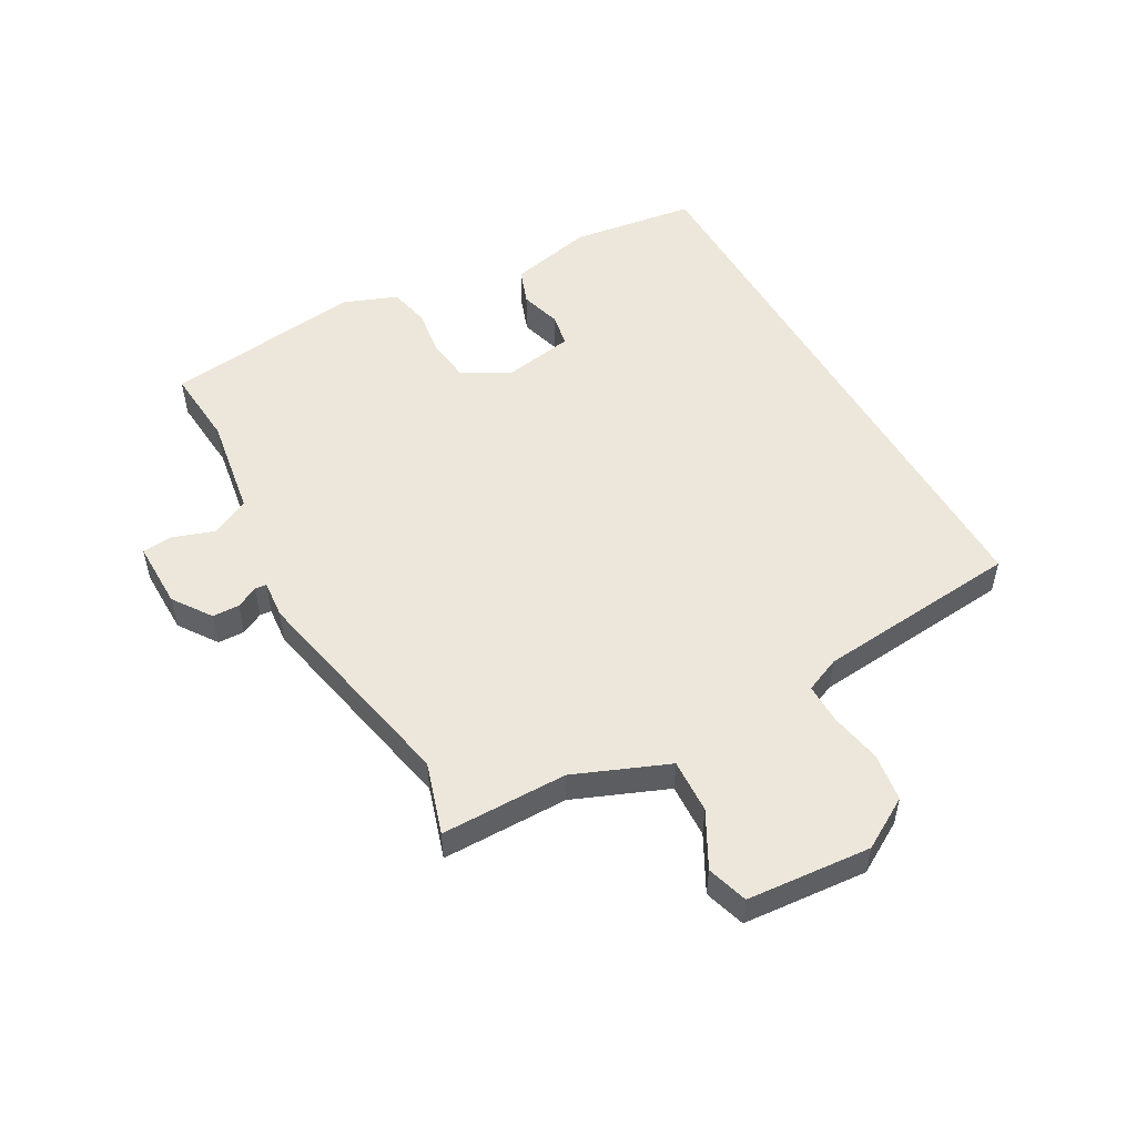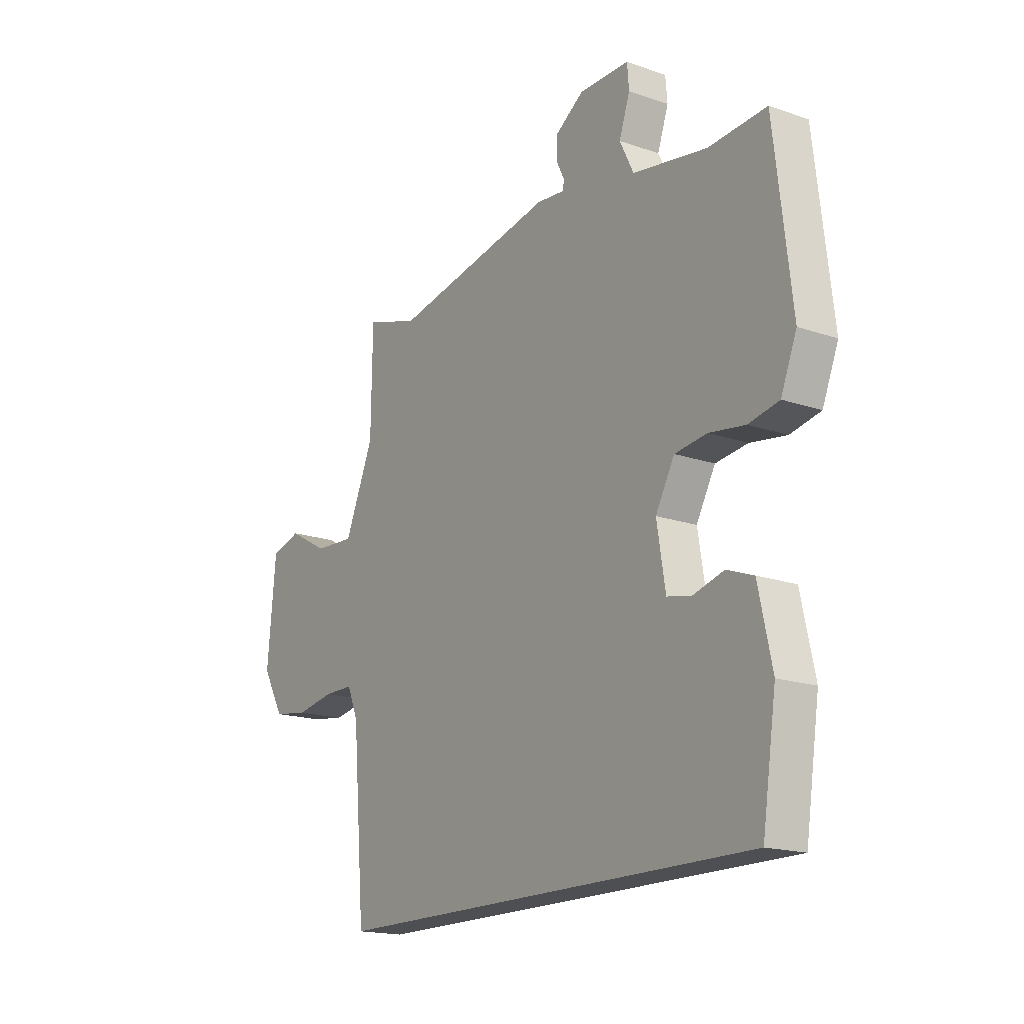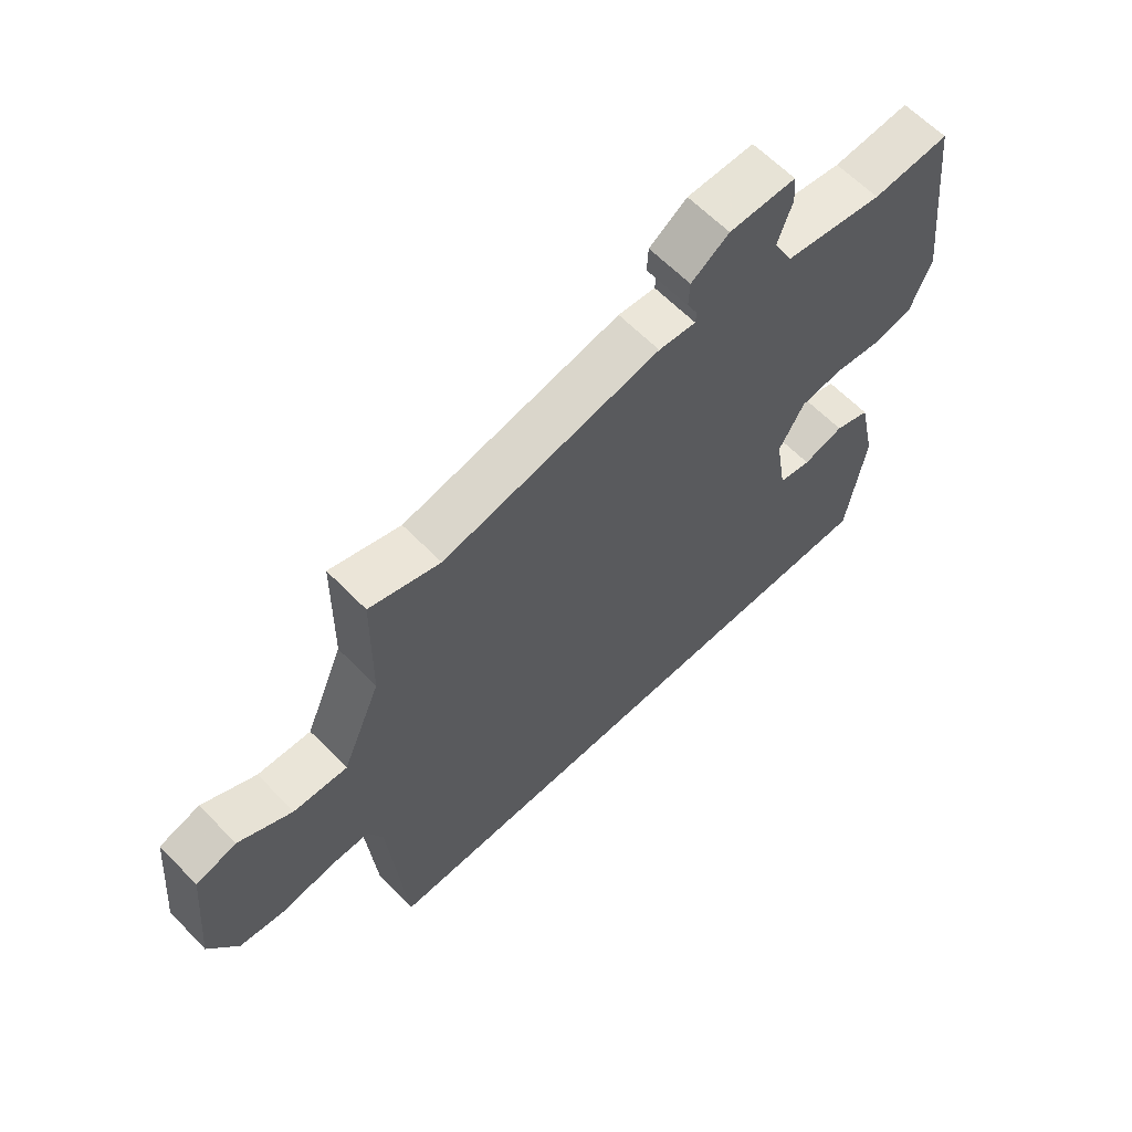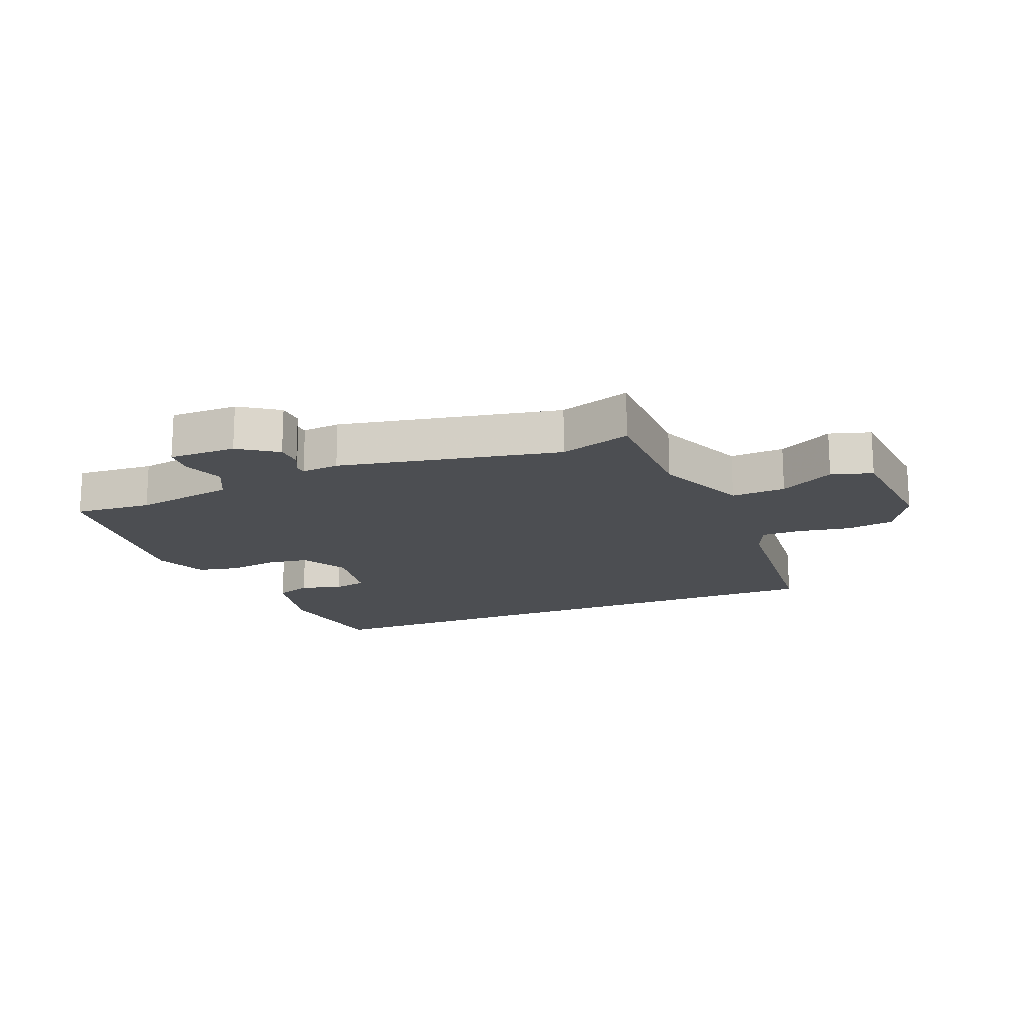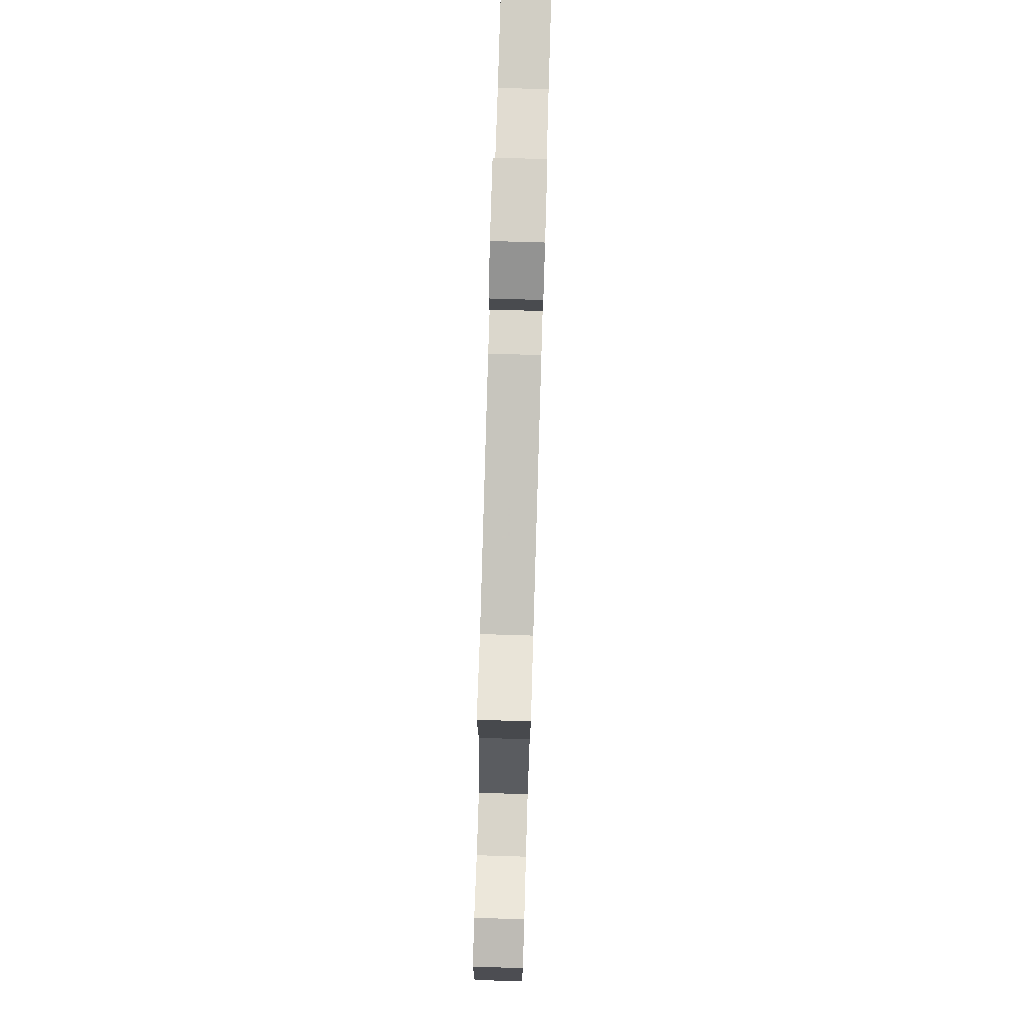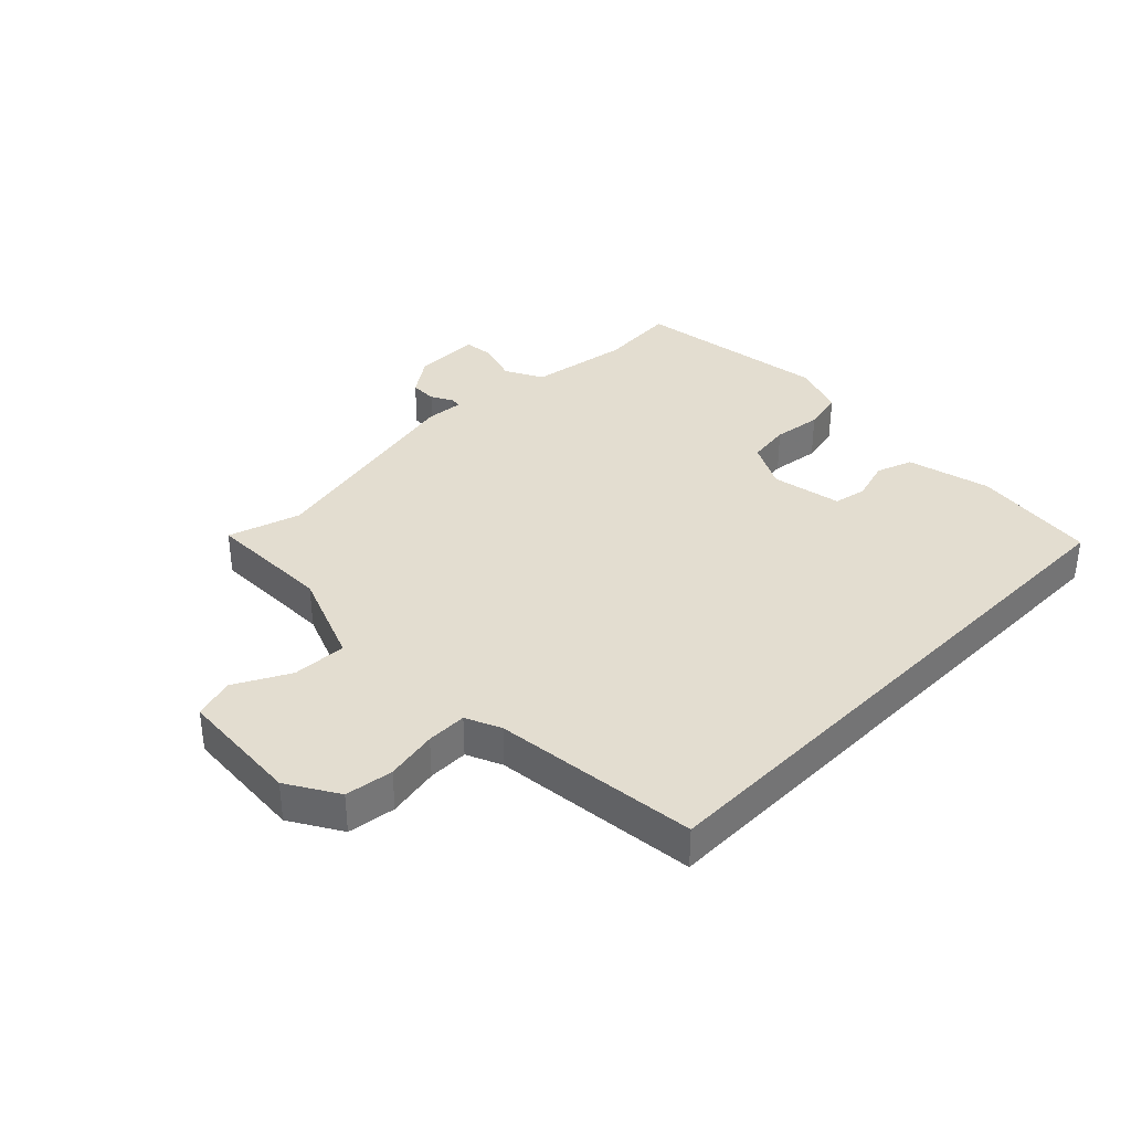
<metadata>
{"format":"obj","ext":"obj","renderer":"f3d","projection":"perspective","resolution":1024,"background":"white","views":[{"elev":52.1,"azim":60.1,"up":"+Y"},{"elev":-17.5,"azim":-124.4,"up":"+Z"},{"elev":62.6,"azim":135.9,"up":"+Z"},{"elev":-16.8,"azim":21.8,"up":"+Y"},{"elev":78.9,"azim":91.7,"up":"+Z"},{"elev":35.6,"azim":134.2,"up":"+Y"}]}
</metadata>
<code>
v -0.495 0.07 0.472
v -0.367 0.07 0.463
v -0.202 0.07 0.491
v -0.171 0.07 0.554
v -0.195 0.07 0.623
v -0.191 0.07 0.672
v -0.08 0.07 0.672
v -0.017 0.07 0.629
v -0.015 0.07 0.585
v -0.033 0.07 0.549
v -0.031 0.07 0.53
v 0.031 0.07 0.536
v 0.393 0.07 0.465
v 0.51 0.07 0.503
v 0.513 0.07 0.296
v 0.577 0.07 0.144
v 0.666 0.07 0.149
v 0.755 0.07 0.198
v 0.822 0.07 0.178
v 0.841 0.07 -0.025
v 0.793 0.07 -0.109
v 0.715 0.07 -0.121
v 0.63 0.07 -0.106
v 0.564 0.07 -0.106
v 0.54 0.07 -0.164
v 0.512 0.07 -0.5
v -0.437 0.07 -0.5
v -0.468 0.07 -0.296
v -0.438 0.07 -0.158
v -0.379 0.07 -0.136
v -0.311 0.07 -0.155
v -0.257 0.07 -0.144
v -0.238 0.07 -0.028
v -0.28 0.07 0.048
v -0.351 0.07 0.057
v -0.431 0.07 0.045
v -0.498 0.07 0.059
v -0.533 0.07 0.146
v -0.495 0 0.472
v -0.367 0 0.463
v -0.202 0 0.491
v -0.171 0 0.554
v -0.195 0 0.623
v -0.191 0 0.672
v -0.08 0 0.672
v -0.017 0 0.629
v -0.015 0 0.585
v -0.033 0 0.549
v -0.031 0 0.53
v 0.031 0 0.536
v 0.393 0 0.465
v 0.51 0 0.503
v 0.513 0 0.296
v 0.577 0 0.144
v 0.666 0 0.149
v 0.755 0 0.198
v 0.822 0 0.178
v 0.841 0 -0.025
v 0.793 0 -0.109
v 0.715 0 -0.121
v 0.63 0 -0.106
v 0.564 0 -0.106
v 0.54 0 -0.164
v 0.512 0 -0.5
v -0.437 0 -0.5
v -0.468 0 -0.296
v -0.438 0 -0.158
v -0.379 0 -0.136
v -0.311 0 -0.155
v -0.257 0 -0.144
v -0.238 0 -0.028
v -0.28 0 0.048
v -0.351 0 0.057
v -0.431 0 0.045
v -0.498 0 0.059
v -0.533 0 0.146
f 35 36 37 38
f 34 35 38 1
f 33 34 1 2
f 28 29 30 31
f 28 31 32
f 25 26 27 28
f 24 25 28 32
f 20 21 22 23
f 20 23 24
f 17 18 19 20
f 16 17 20 24
f 15 16 24 32
f 13 14 15 32
f 11 12 13 32
f 7 8 9 10
f 4 5 6 7
f 3 4 7 10
f 33 2 3
f 33 3 10 11
f 11 32 33
f 76 75 74 73
f 39 76 73 72
f 40 39 72 71
f 69 68 67 66
f 70 69 66
f 66 65 64 63
f 70 66 63 62
f 61 60 59 58
f 62 61 58
f 58 57 56 55
f 62 58 55 54
f 70 62 54 53
f 70 53 52 51
f 70 51 50 49
f 48 47 46 45
f 45 44 43 42
f 48 45 42 41
f 41 40 71
f 49 48 41 71
f 71 70 49
f 1 39 40 2
f 2 40 41 3
f 3 41 42 4
f 4 42 43 5
f 5 43 44 6
f 6 44 45 7
f 7 45 46 8
f 8 46 47 9
f 9 47 48 10
f 10 48 49 11
f 11 49 50 12
f 12 50 51 13
f 13 51 52 14
f 14 52 53 15
f 15 53 54 16
f 16 54 55 17
f 17 55 56 18
f 18 56 57 19
f 19 57 58 20
f 20 58 59 21
f 21 59 60 22
f 22 60 61 23
f 23 61 62 24
f 24 62 63 25
f 25 63 64 26
f 26 64 65 27
f 27 65 66 28
f 28 66 67 29
f 29 67 68 30
f 30 68 69 31
f 31 69 70 32
f 32 70 71 33
f 33 71 72 34
f 34 72 73 35
f 35 73 74 36
f 36 74 75 37
f 37 75 76 38
f 38 76 39 1

</code>
